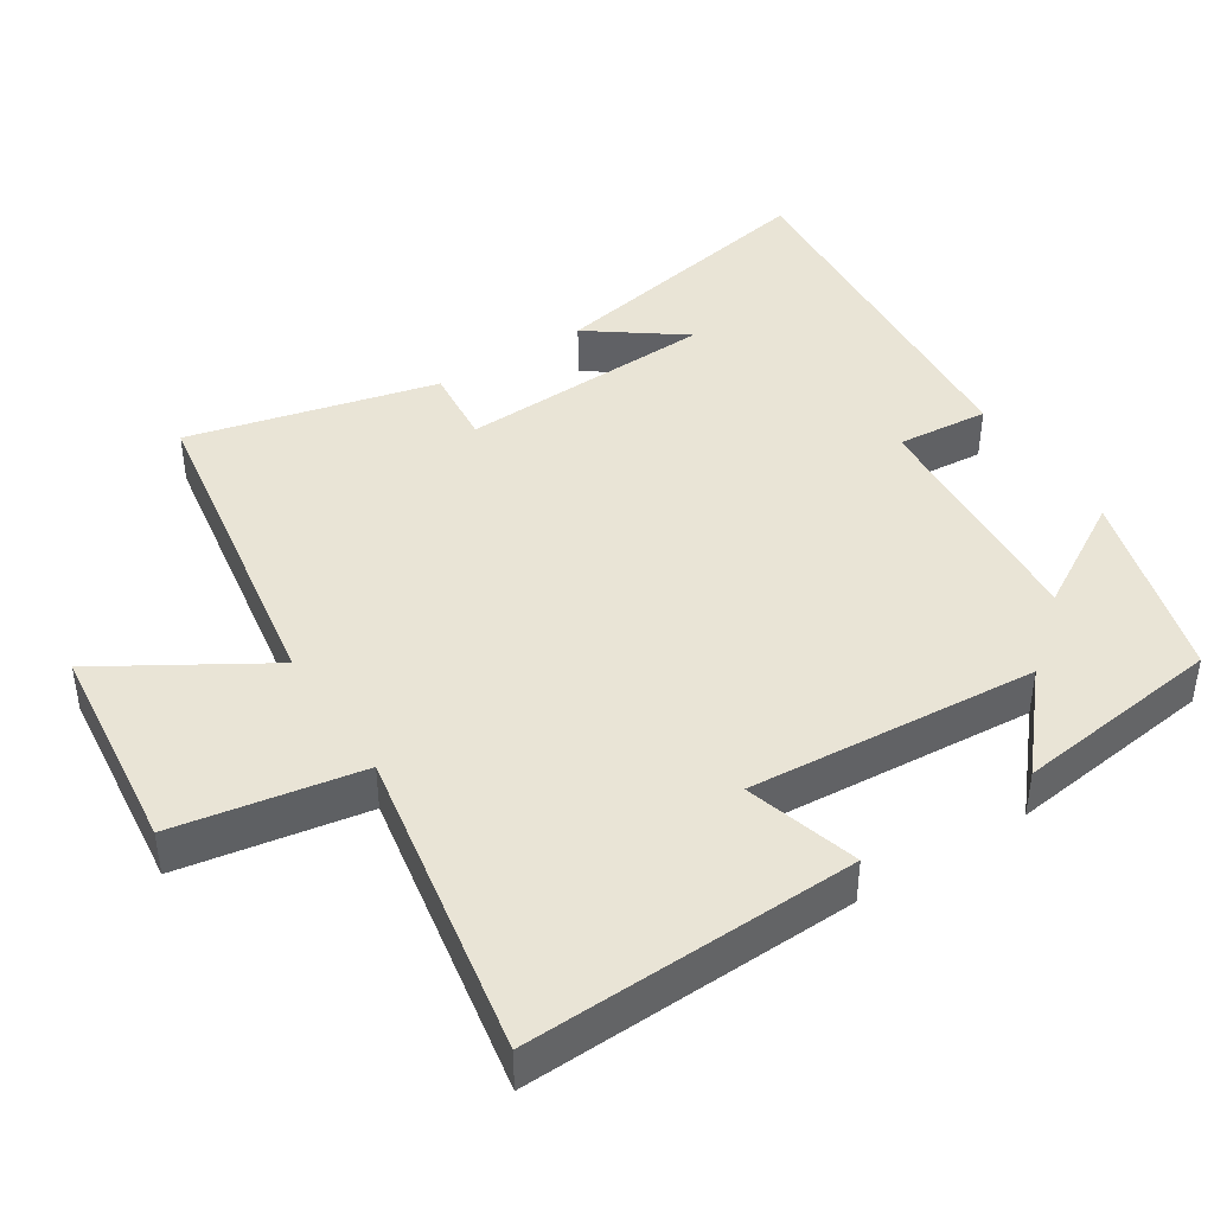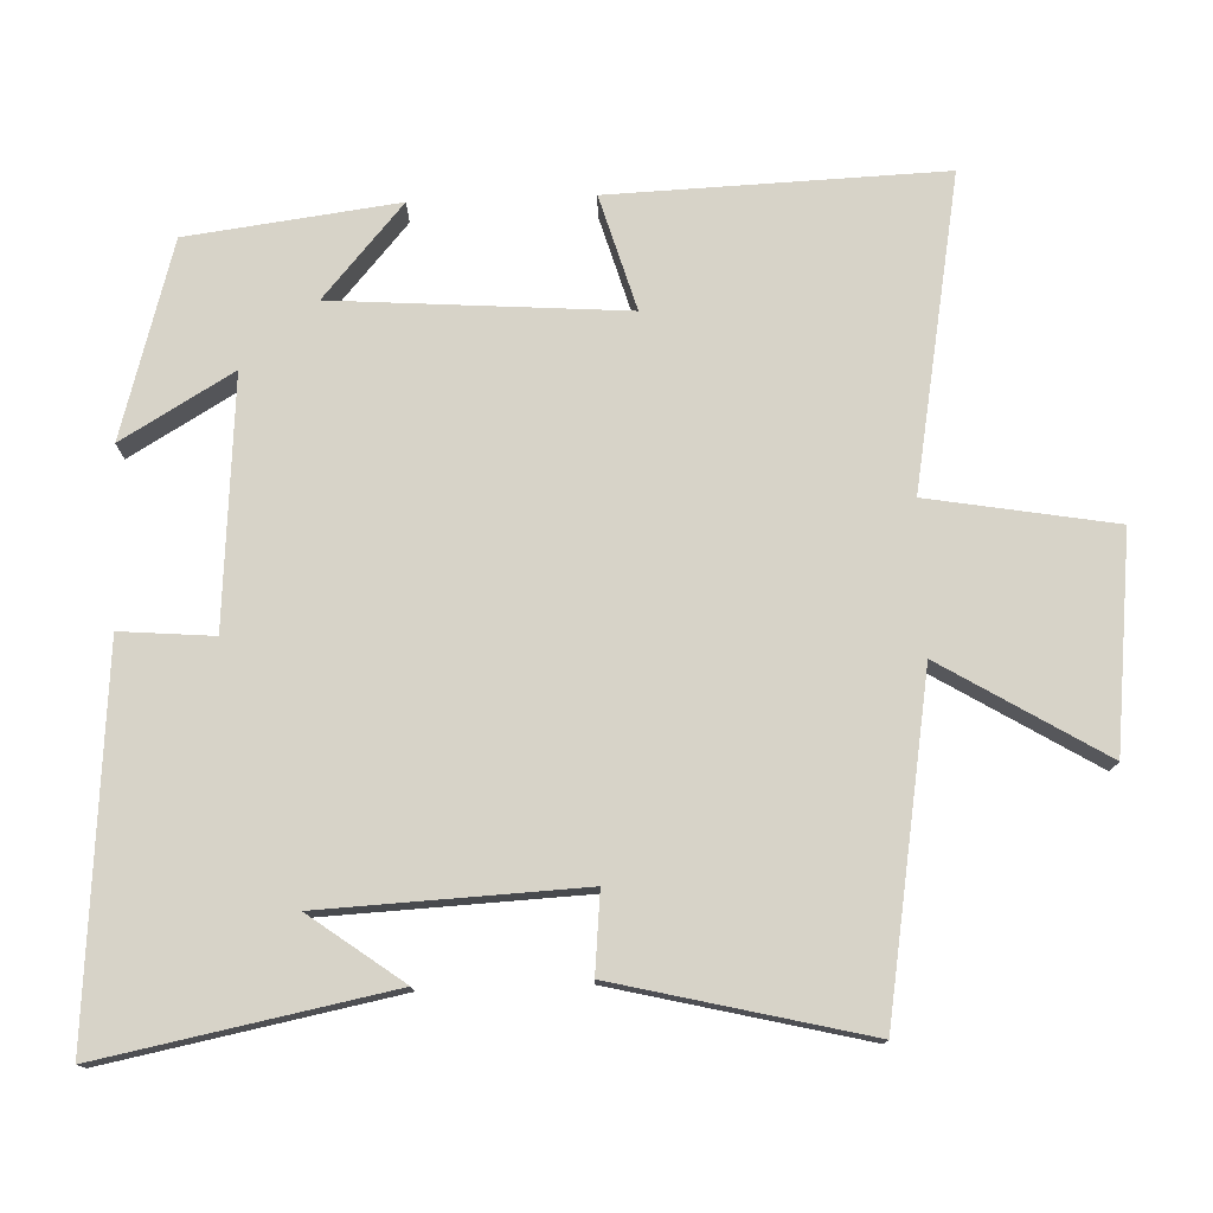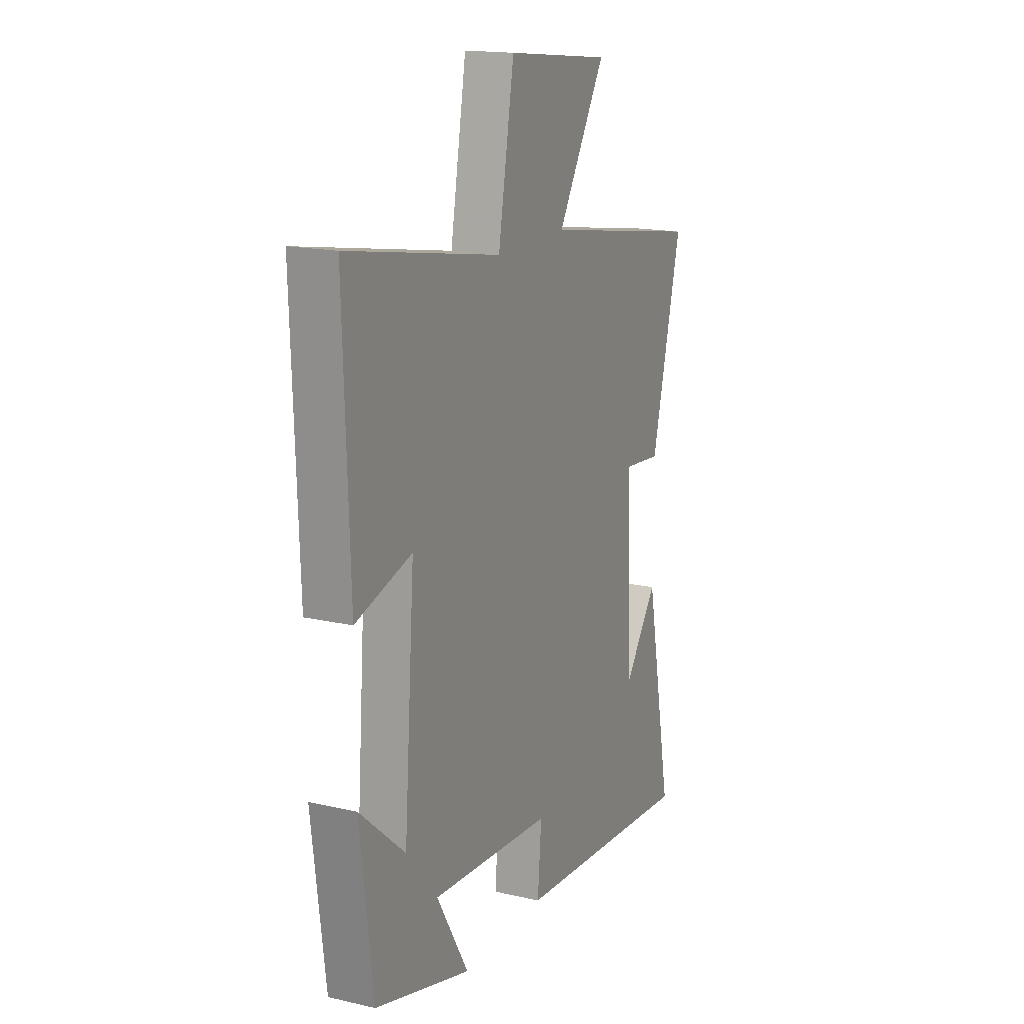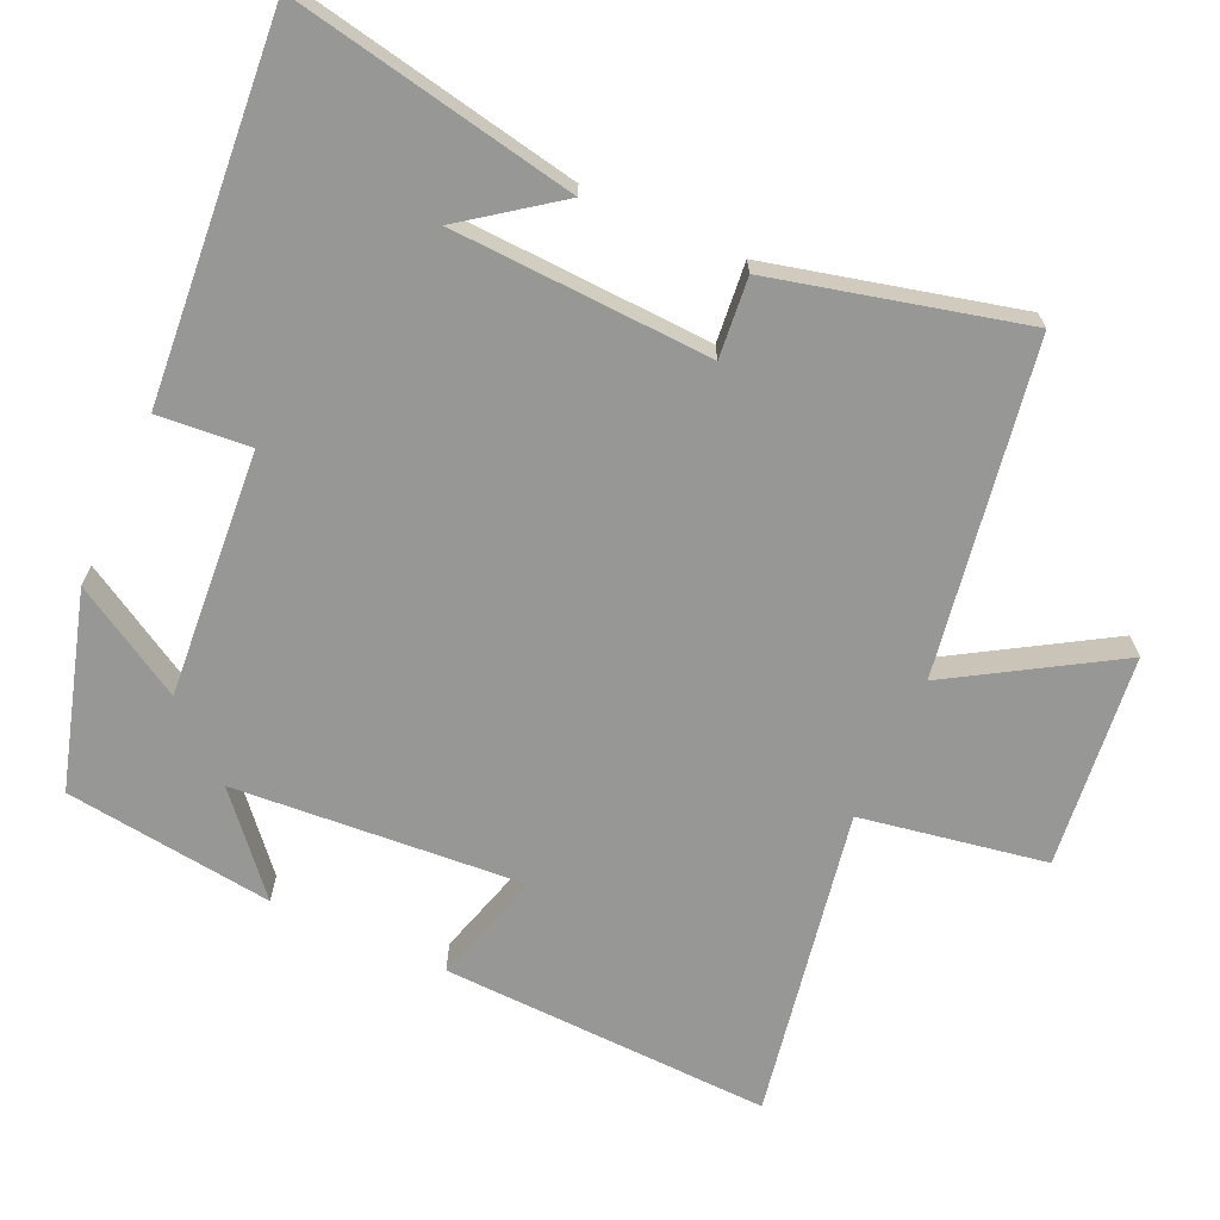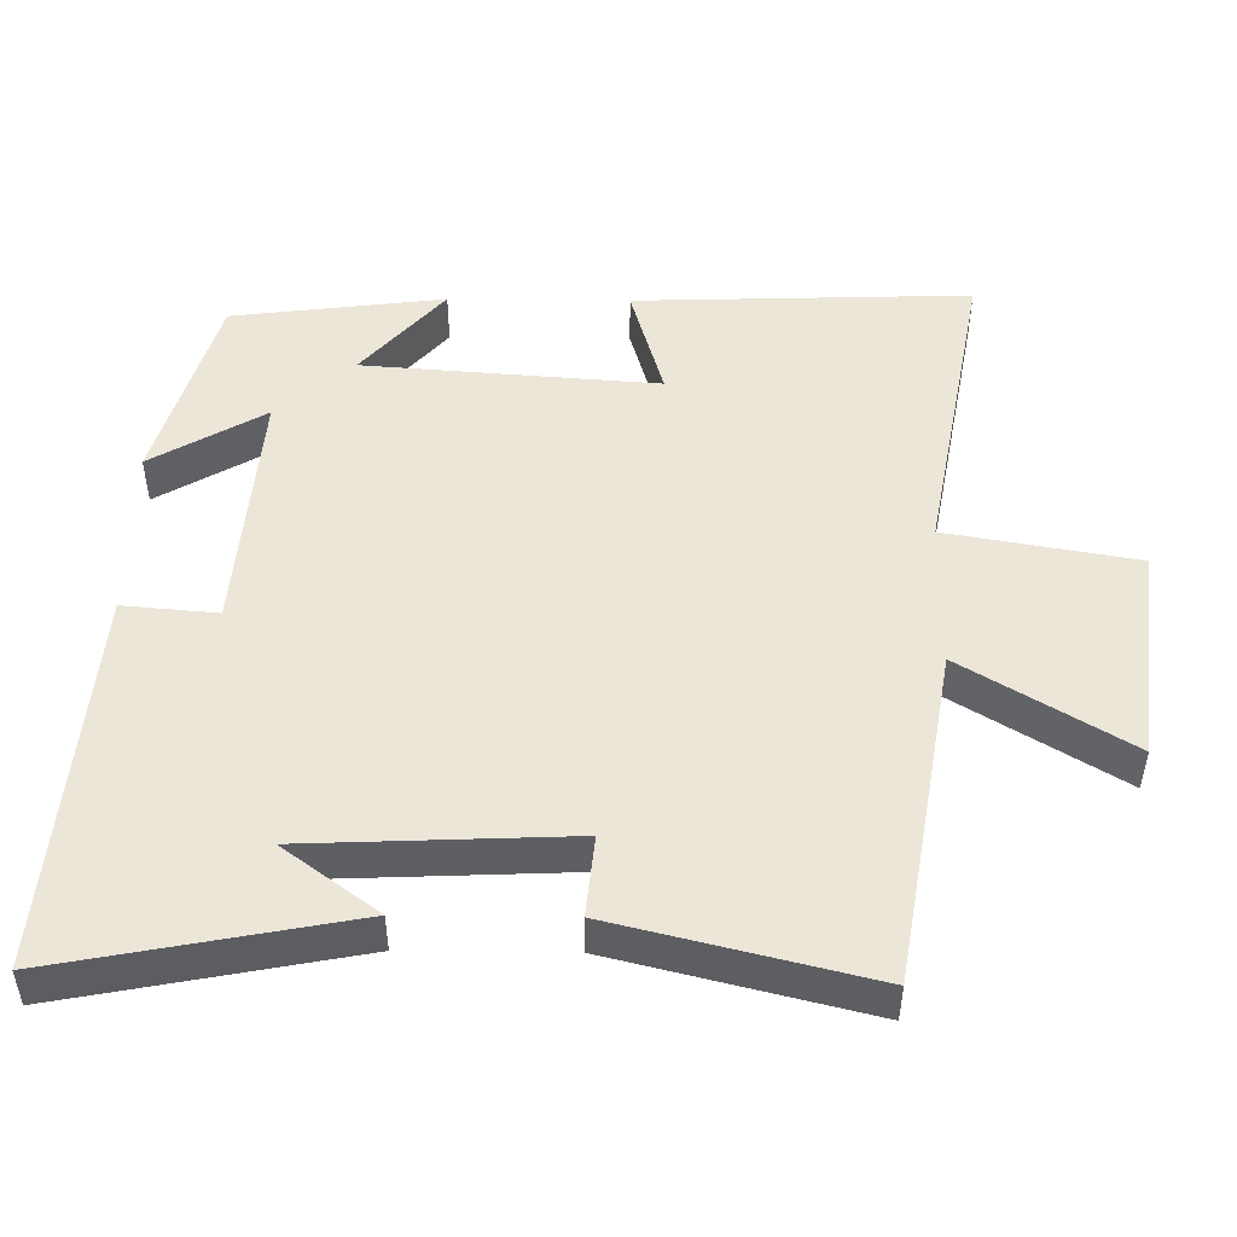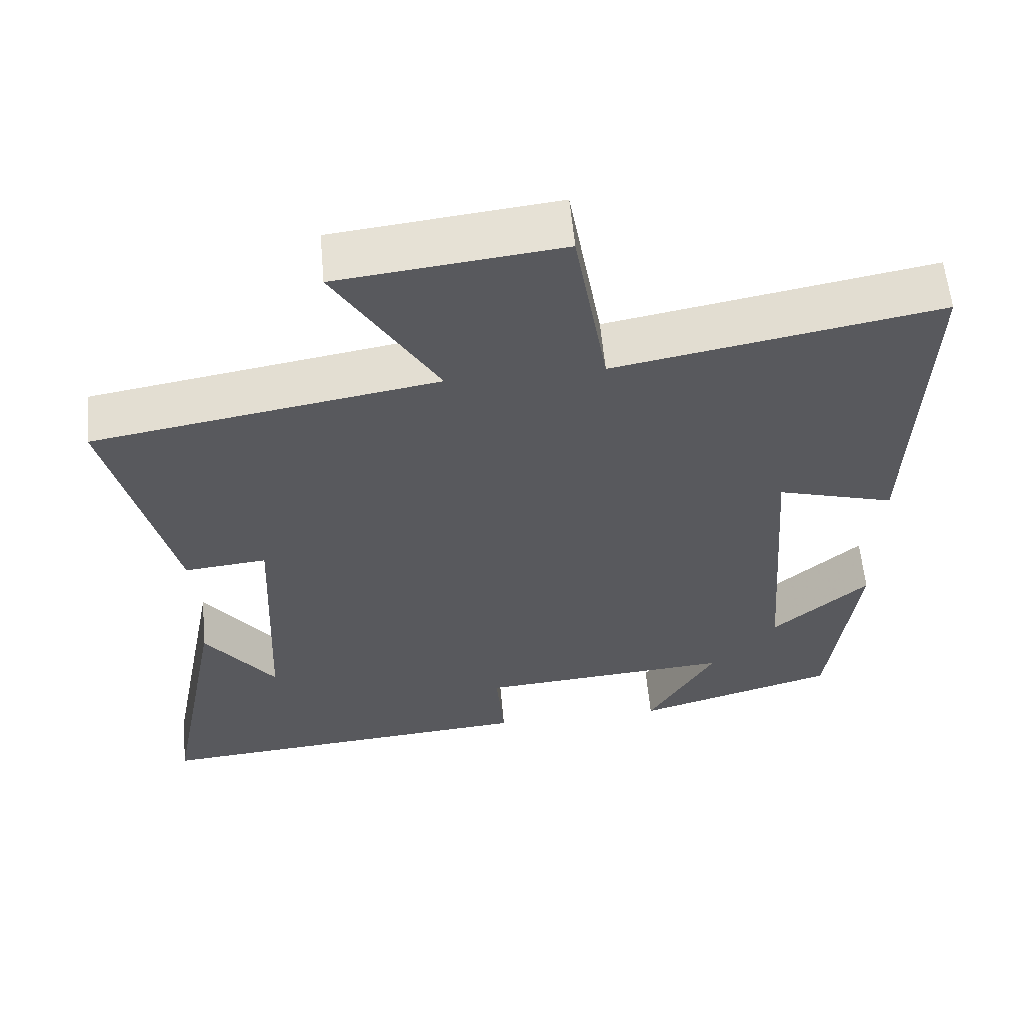
<metadata>
{"format":"obj","ext":"obj","renderer":"f3d","projection":"perspective","resolution":1024,"background":"white","views":[{"elev":42.6,"azim":57.2,"up":"+Y"},{"elev":76.5,"azim":-92.2,"up":"+Y"},{"elev":17.0,"azim":114.8,"up":"+Z"},{"elev":-68.1,"azim":-114.4,"up":"+Y"},{"elev":49.2,"azim":-89.3,"up":"+Y"},{"elev":58.9,"azim":-5.2,"up":"+Z"}]}
</metadata>
<code>
v -0.577 0.07 -0.543
v -0.5 0.07 -0.144
v -0.405 0.07 -0.273
v -0.389 0.07 0.087
v -0.5 0.07 0.076
v -0.585 0.07 0.423
v -0.124 0.07 0.5
v -0.261 0.07 0.725
v 0.037 0.07 0.759
v 0.082 0.07 0.5
v 0.516 0.07 0.579
v 0.5 0.07 0.117
v 0.341 0.07 0.163
v 0.371 0.07 -0.241
v 0.5 0.07 -0.129
v 0.463 0.07 -0.421
v 0.191 0.07 -0.5
v 0.282 0.07 -0.345
v -0.062 0.07 -0.371
v -0.051 0.07 -0.5
v -0.577 0 -0.543
v -0.5 0 -0.144
v -0.405 0 -0.273
v -0.389 0 0.087
v -0.5 0 0.076
v -0.585 0 0.423
v -0.124 0 0.5
v -0.261 0 0.725
v 0.037 0 0.759
v 0.082 0 0.5
v 0.516 0 0.579
v 0.5 0 0.117
v 0.341 0 0.163
v 0.371 0 -0.241
v 0.5 0 -0.129
v 0.463 0 -0.421
v 0.191 0 -0.5
v 0.282 0 -0.345
v -0.062 0 -0.371
v -0.051 0 -0.5
f 19 20 1
f 15 16 17 18
f 14 15 18
f 13 14 18 19
f 10 11 12 13
f 10 13 19
f 7 8 9 10
f 4 5 6 7
f 3 4 7 10
f 1 2 3
f 19 1 3
f 3 10 19
f 21 40 39
f 38 37 36 35
f 38 35 34
f 39 38 34 33
f 33 32 31 30
f 39 33 30
f 30 29 28 27
f 27 26 25 24
f 30 27 24 23
f 23 22 21
f 23 21 39
f 39 30 23
f 1 21 22 2
f 2 22 23 3
f 3 23 24 4
f 4 24 25 5
f 5 25 26 6
f 6 26 27 7
f 7 27 28 8
f 8 28 29 9
f 9 29 30 10
f 10 30 31 11
f 11 31 32 12
f 12 32 33 13
f 13 33 34 14
f 14 34 35 15
f 15 35 36 16
f 16 36 37 17
f 17 37 38 18
f 18 38 39 19
f 19 39 40 20
f 20 40 21 1

</code>
